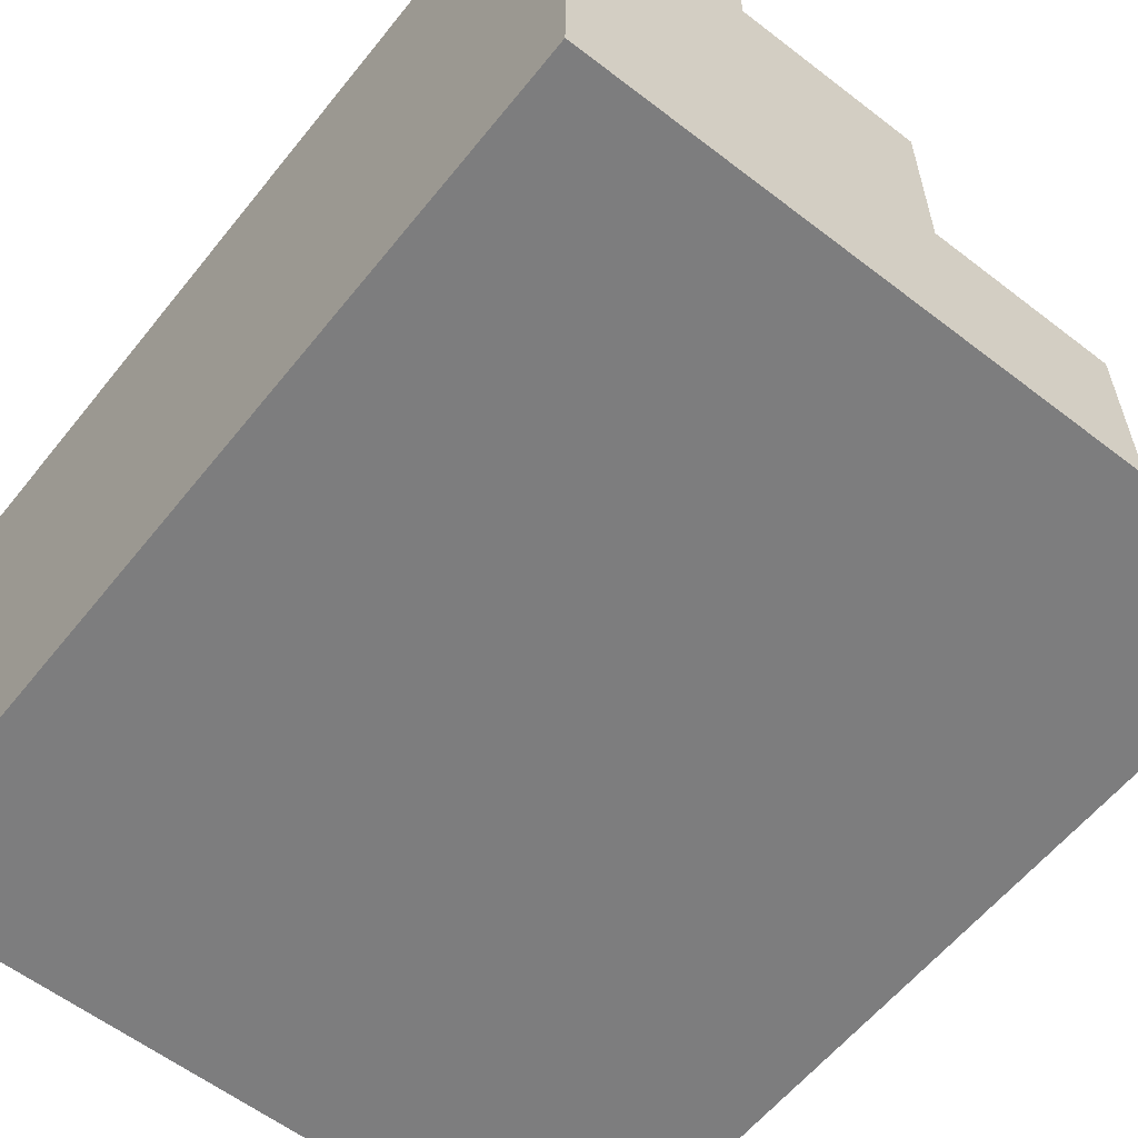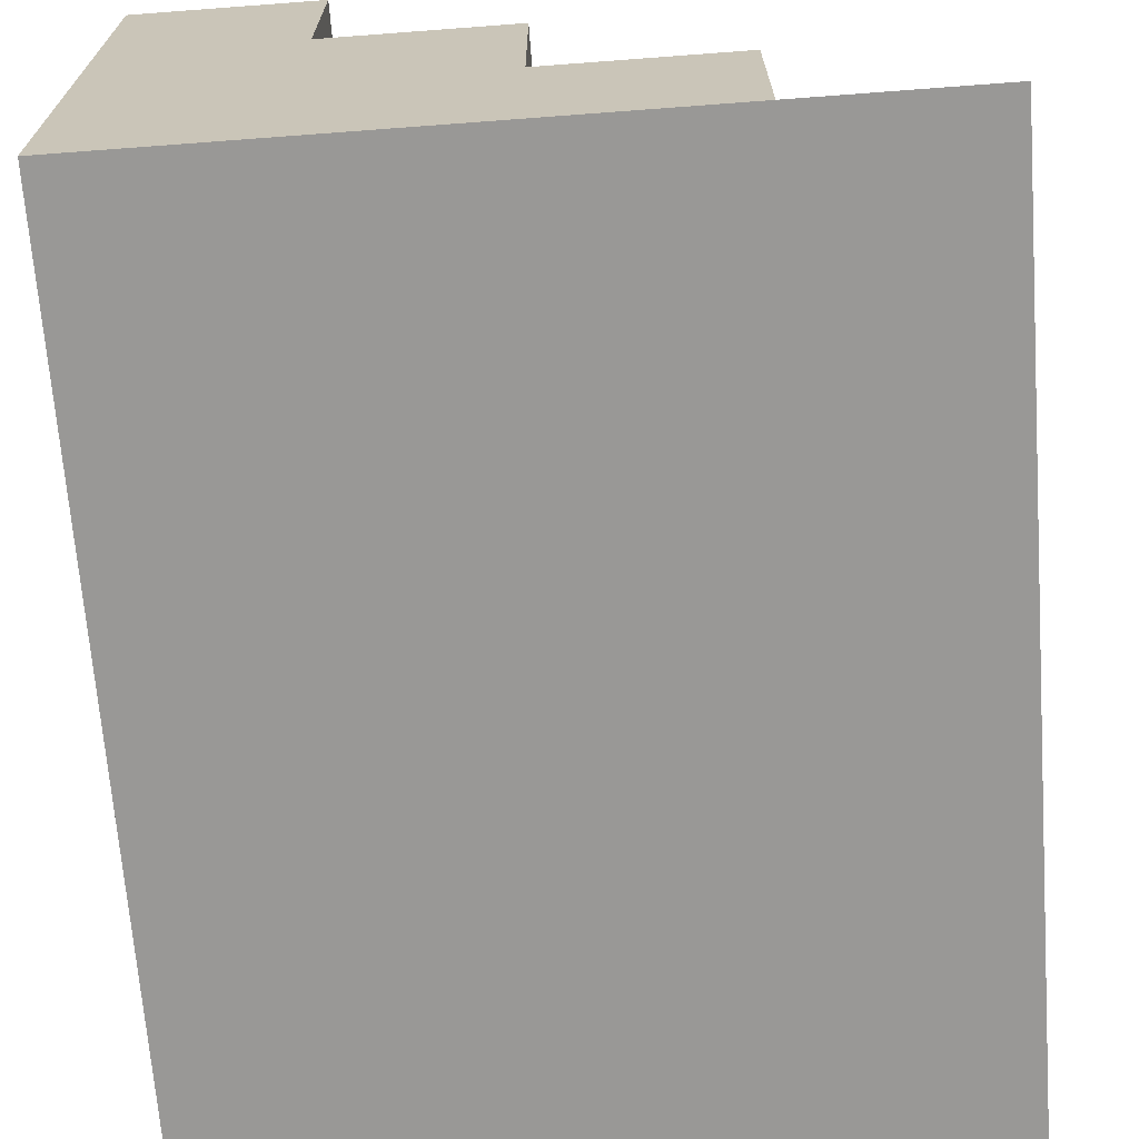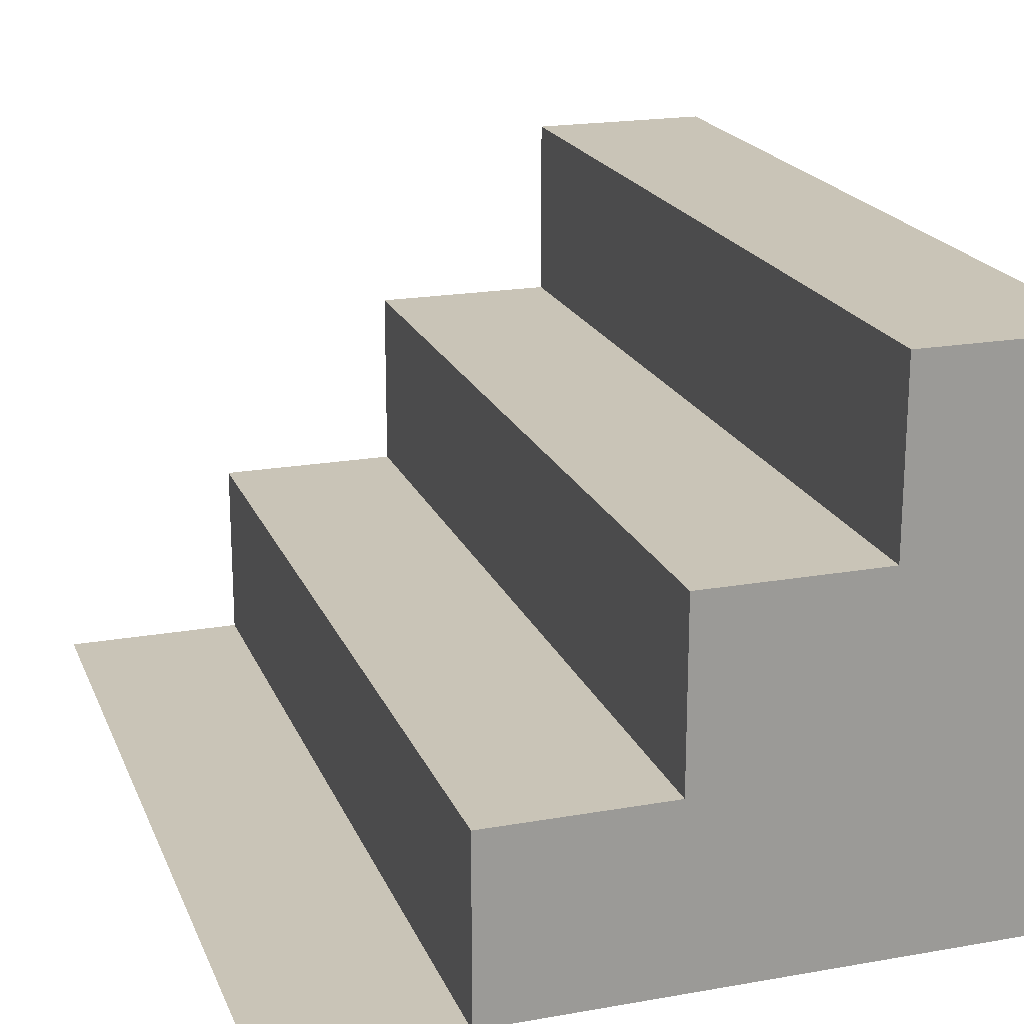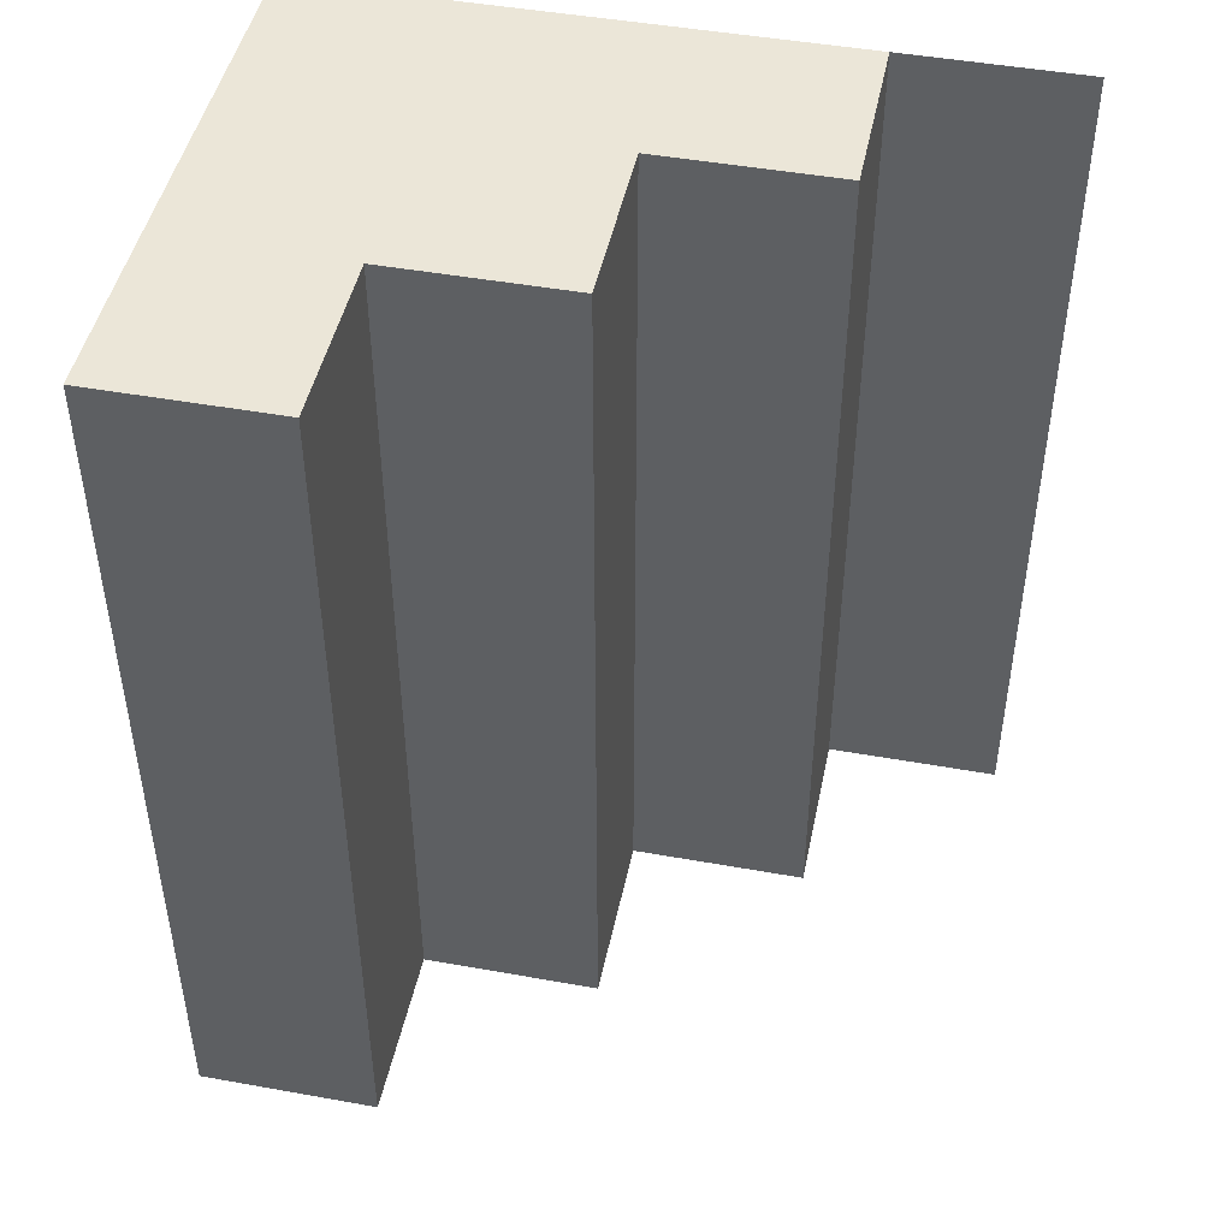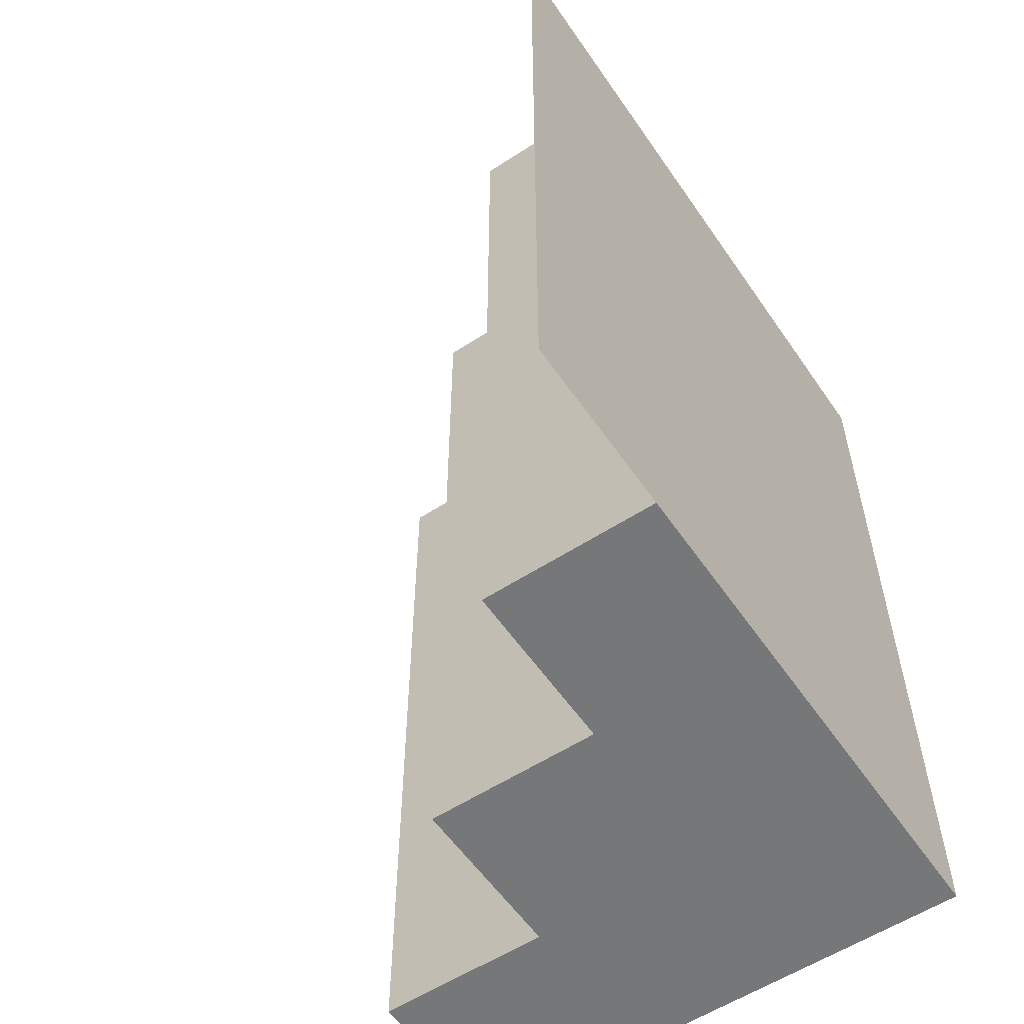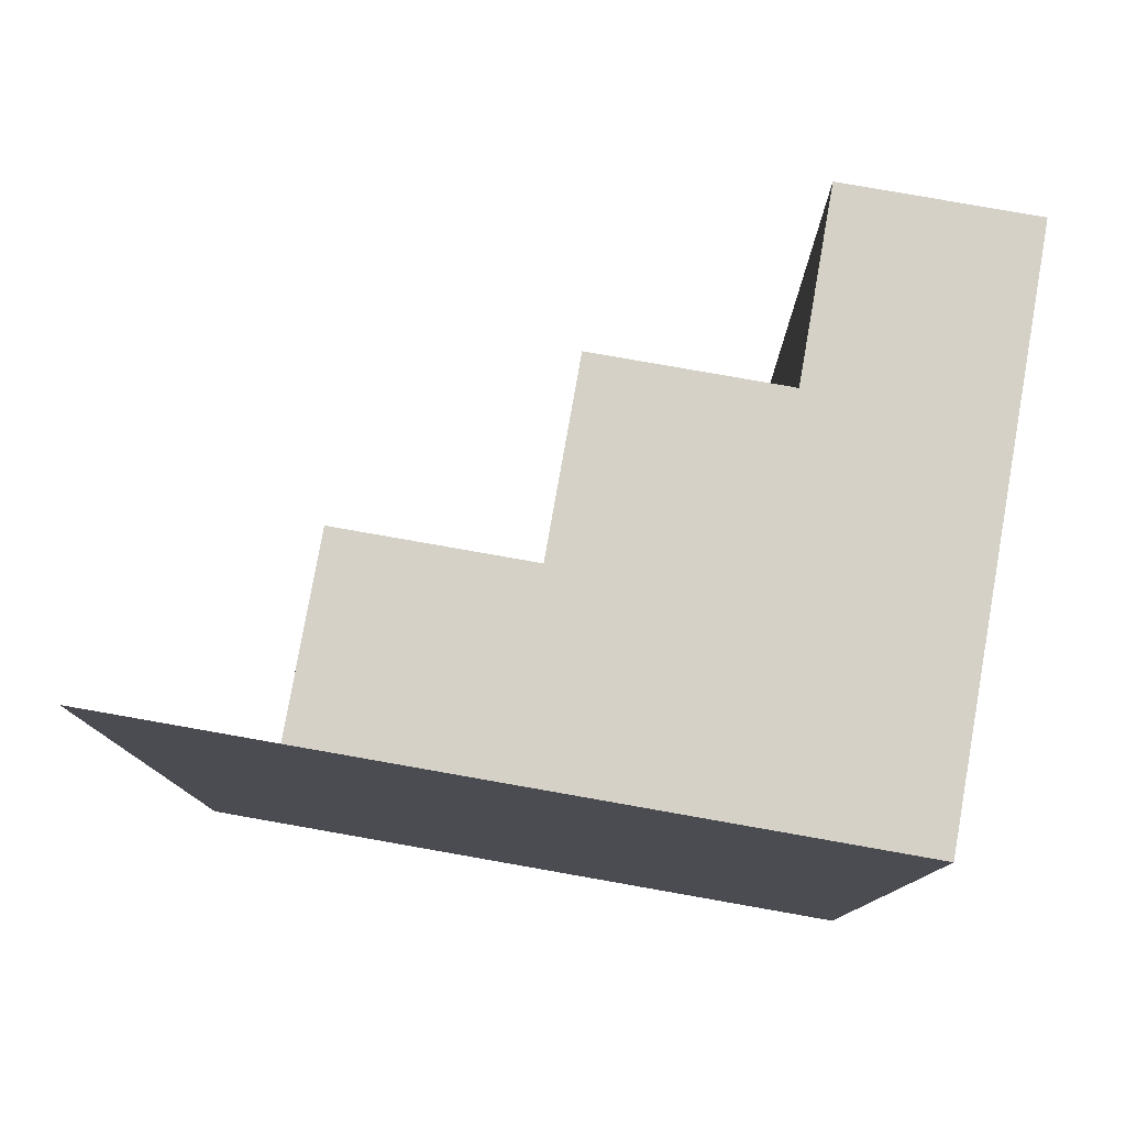
<metadata>
{"format":"obj","ext":"obj","renderer":"f3d","projection":"perspective","resolution":1024,"background":"white","views":[{"elev":-59.1,"azim":141.6,"up":"+Y"},{"elev":-68.6,"azim":-175.7,"up":"+Y"},{"elev":20.0,"azim":-18.0,"up":"+Y"},{"elev":46.5,"azim":-168.4,"up":"+Z"},{"elev":-57.1,"azim":-55.9,"up":"+Z"},{"elev":78.9,"azim":10.0,"up":"+Z"}]}
</metadata>
<code>
v -0.1622 -0.37 0.8
v -0.4822 -0.69 0.8
v -0.1622 -0.69 0.8
v 0.1578 -0.37 0.8
v 0.1578 -0.05 0.8
v 0.4778 -0.05 0.8
v 0.4778 0.27 0.8
v 0.7978 0.27 0.8
v 0.7978 -0.69 0.8
v -0.1622 -0.37 -0.8
v -0.4822 -0.69 -0.8
v -0.1622 -0.69 -0.8
v 0.1578 -0.37 -0.8
v 0.1578 -0.05 -0.8
v 0.4778 -0.05 -0.8
v 0.4778 0.27 -0.8
v 0.7978 0.27 -0.8
v 0.7978 -0.69 -0.8
f 9 6 4
f 15 17 18
f 4 10 1
f 1 12 3
f 9 17 8
f 6 14 5
f 3 11 2
f 3 18 9
f 7 15 6
f 5 13 4
f 8 16 7
f 4 1 3
f 9 8 6
f 8 7 6
f 6 5 4
f 4 3 9
f 12 10 13
f 13 14 15
f 15 16 17
f 18 12 13
f 13 15 18
f 4 13 10
f 1 10 12
f 9 18 17
f 6 15 14
f 3 12 11
f 3 12 18
f 7 16 15
f 5 14 13
f 8 17 16

</code>
